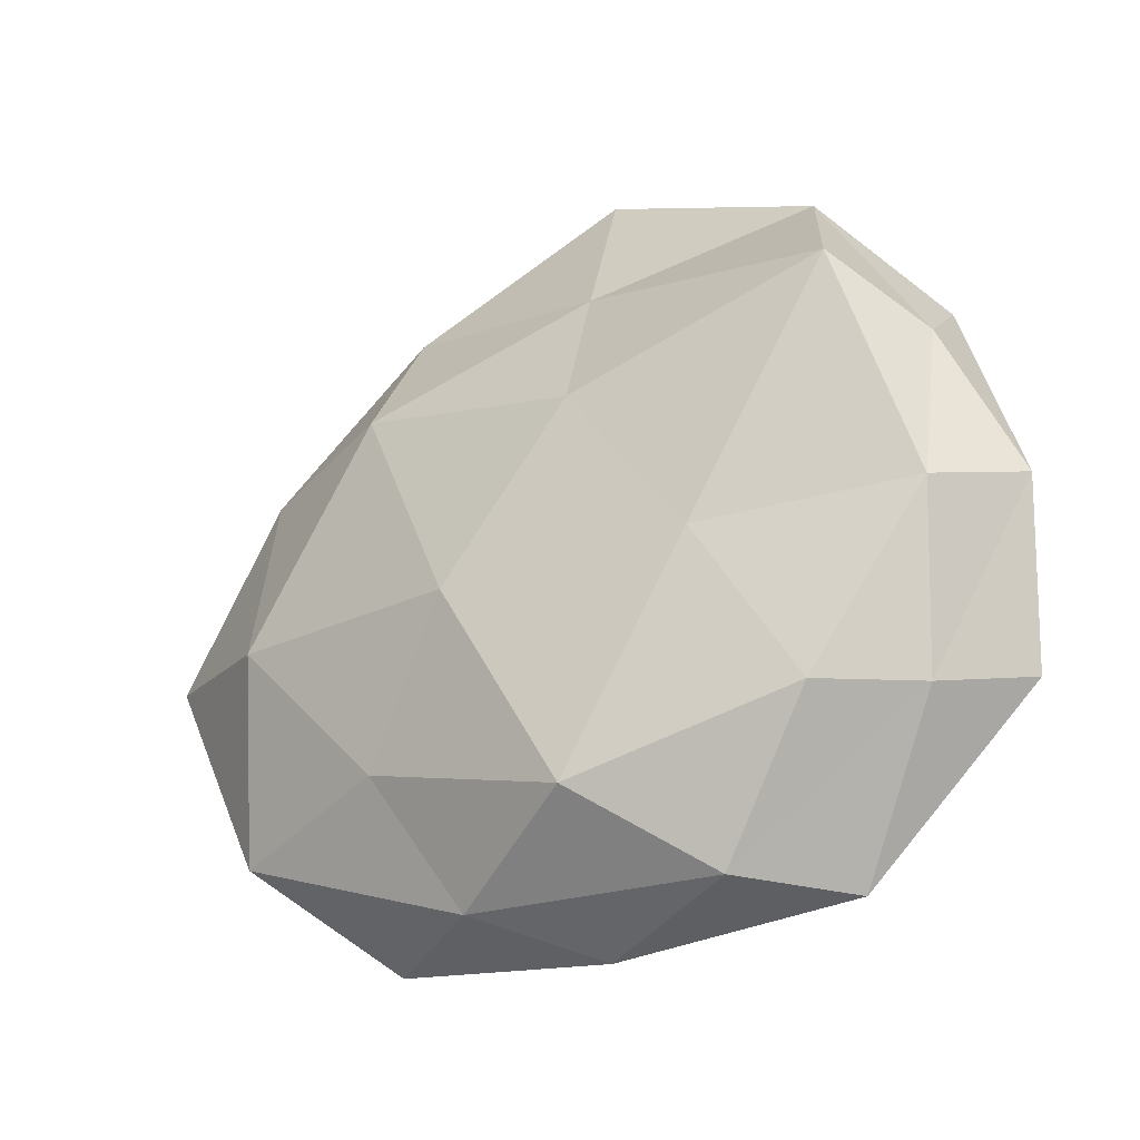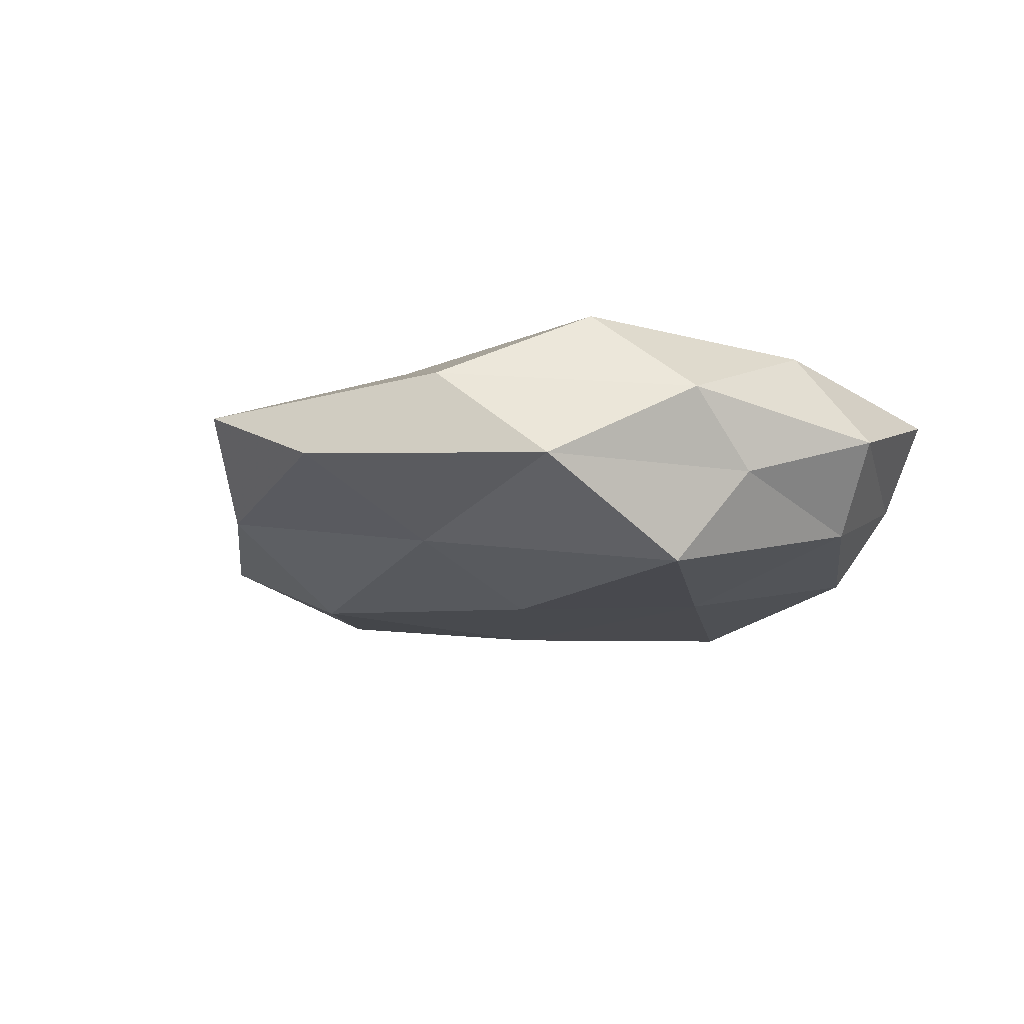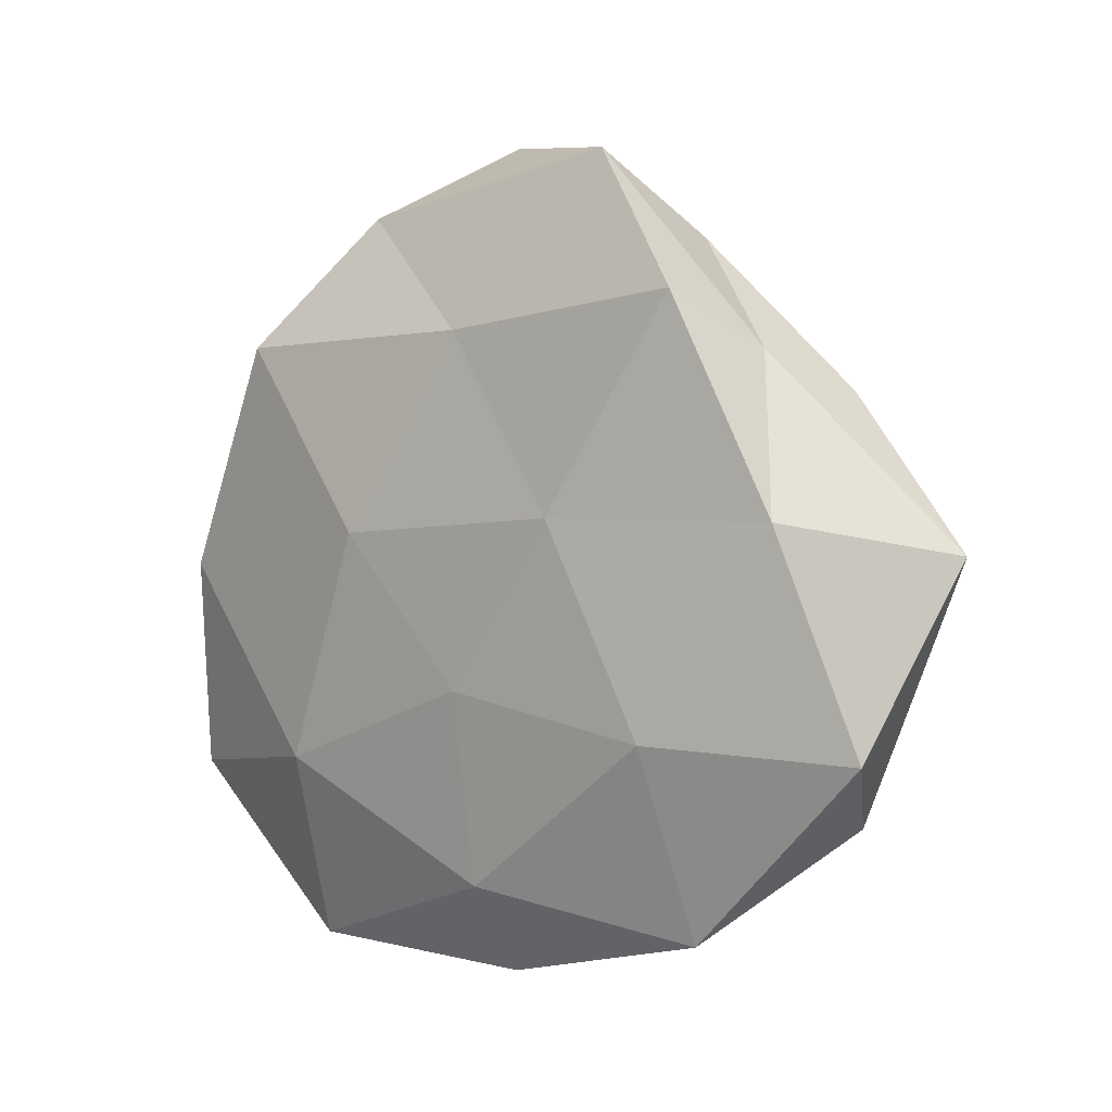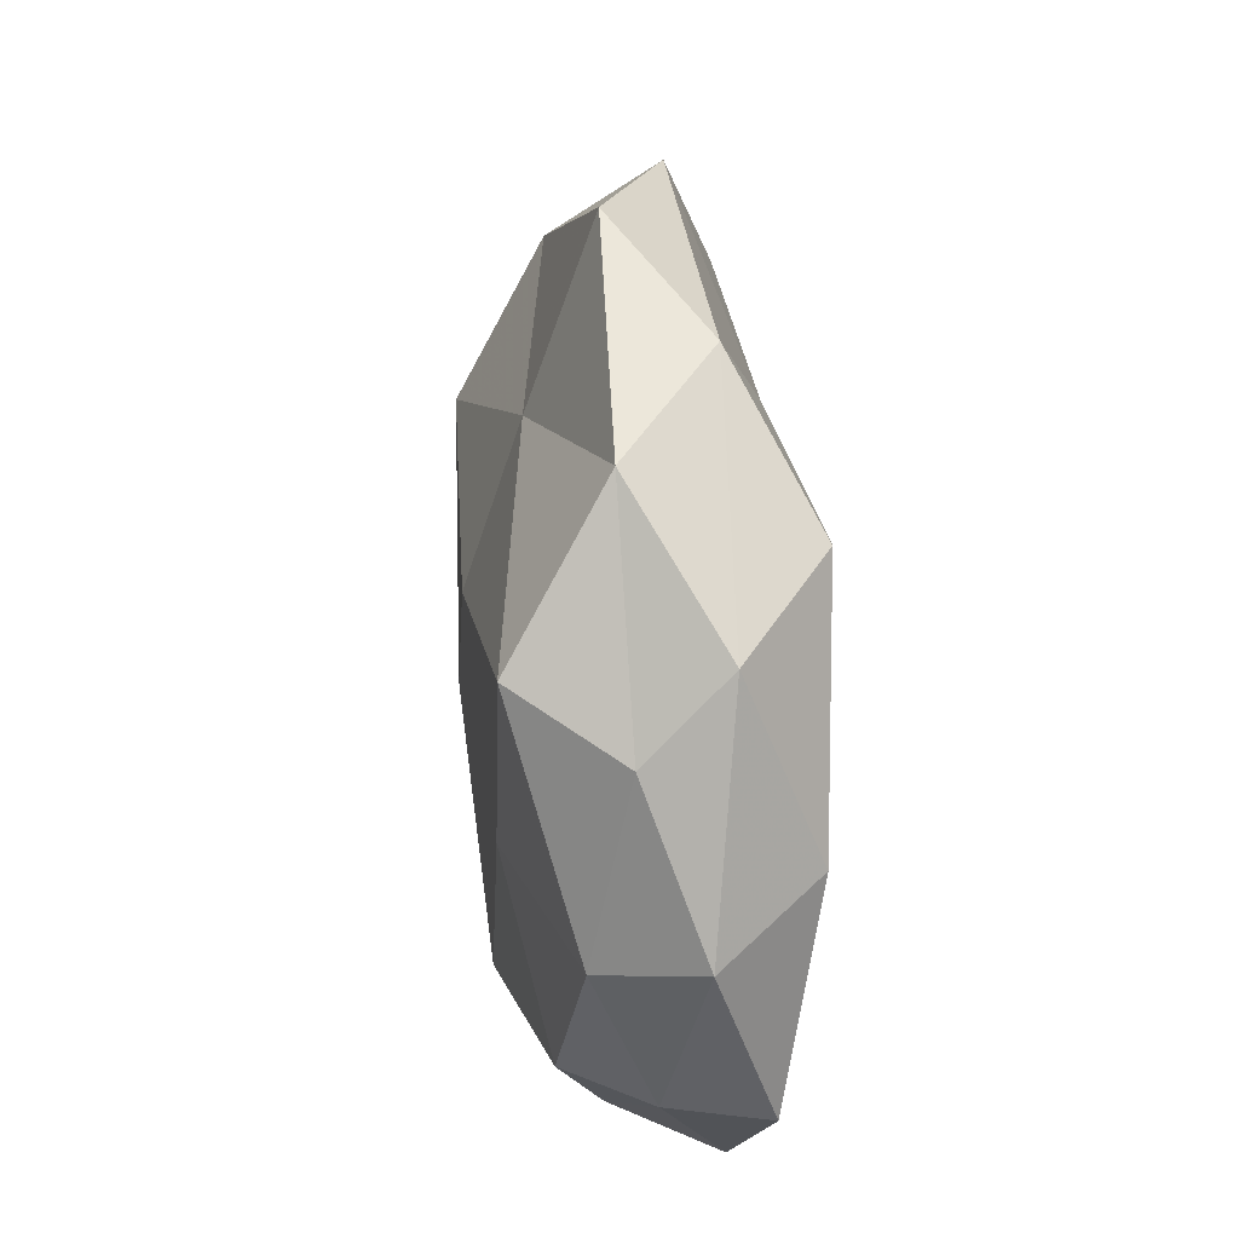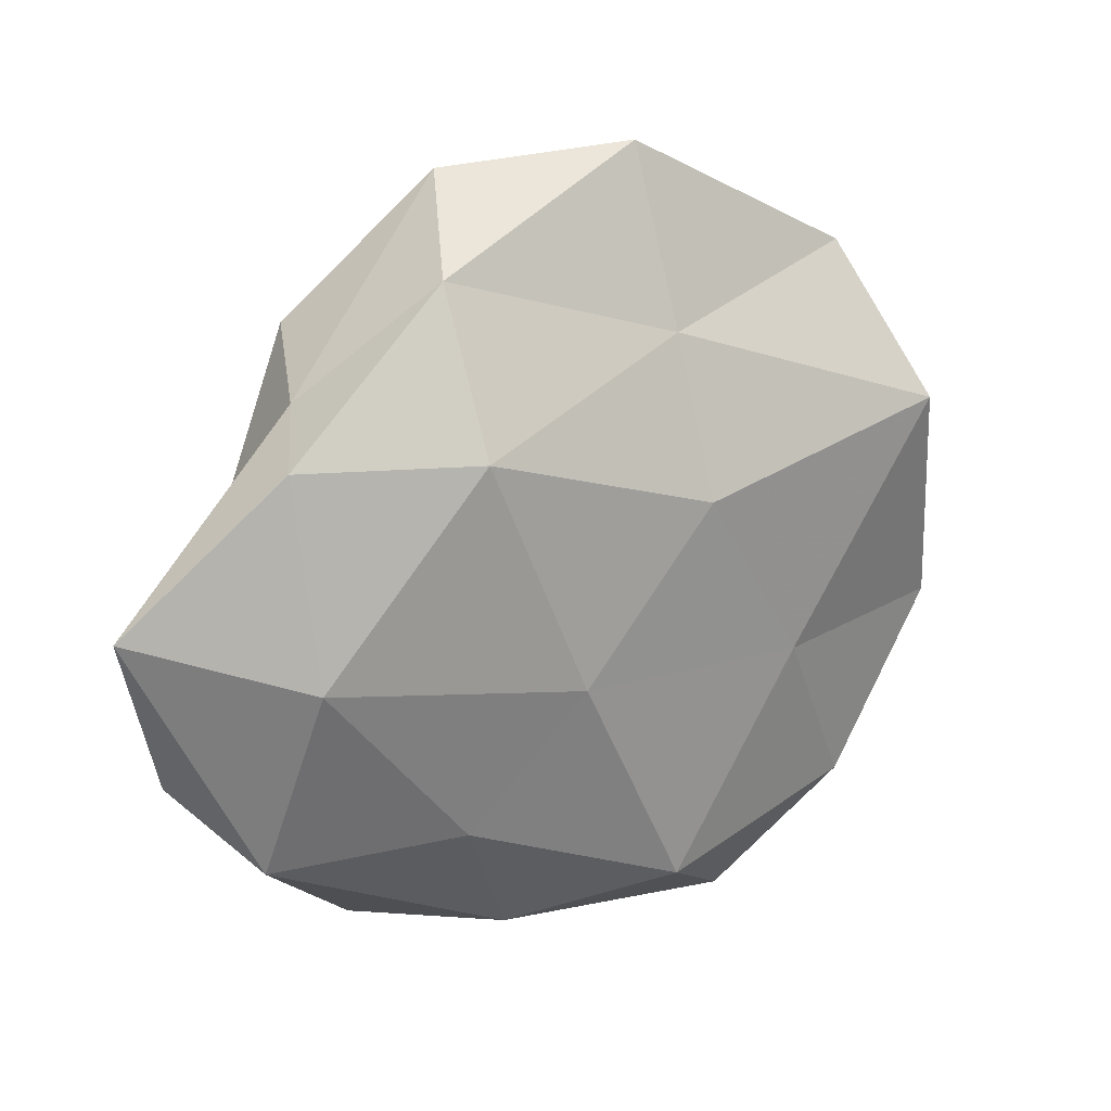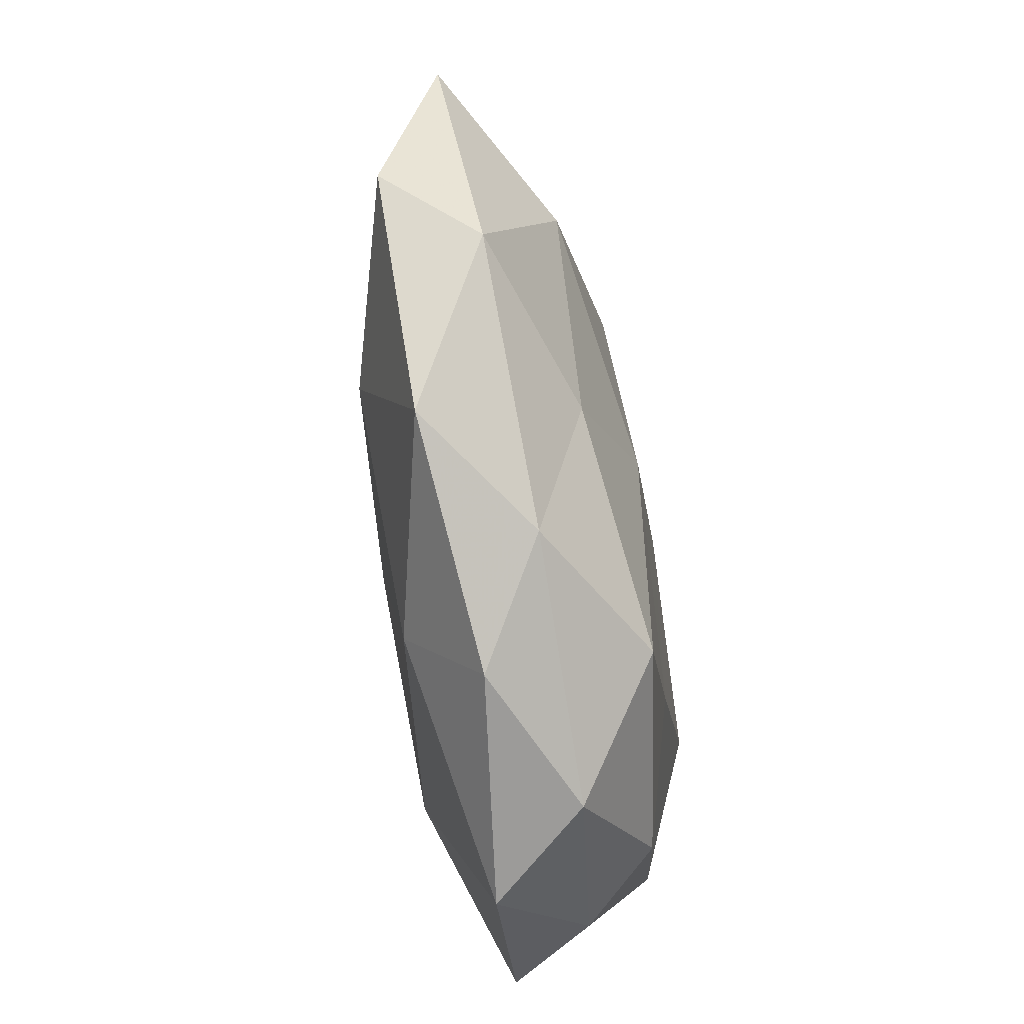
<metadata>
{"format":"obj","ext":"obj","renderer":"f3d","projection":"perspective","resolution":1024,"background":"white","views":[{"elev":-34.1,"azim":-148.0,"up":"+Y"},{"elev":-14.1,"azim":-138.6,"up":"+Z"},{"elev":1.3,"azim":41.2,"up":"+Y"},{"elev":27.8,"azim":-97.4,"up":"+Y"},{"elev":20.0,"azim":147.8,"up":"+Y"},{"elev":-73.1,"azim":99.8,"up":"+Y"}]}
</metadata>
<code>
v 0.02764 0.01379 -0.004851
v -0.02879 0.0007299 0.008154
v 0.0198 -0.0261 0.003718
v -0.01961 -0.01901 -0.007482
v -0.002631 0.03365 -0.002316
v 0.03961 0.002168 -0.0006422
v 0.0009987 -0.0303 0.002027
v -0.002132 -0.02279 -0.01003
v -0.02843 0.01469 0.002554
v 0.002025 -0.008211 0.01027
v 0.01531 -0.0159 -0.007723
v 0.01467 0.02562 -0.004016
v -0.0108 -0.02895 -0.003196
v 0.01853 -0.0113 0.008884
v 0.009736 -0.0266 -0.003414
v -0.02886 -0.005452 -0.006429
v -0.02071 0.02433 -0.003614
v -0.02917 0.008737 -0.003525
v -0.02028 0.01815 0.009482
v -0.01228 0.02831 0.003817
v 0.0242 0.01678 0.001516
v 0.02128 0.02077 0.008704
v -0.003258 0.02014 -0.007349
v -0.03365 -0.002861 0.0005434
v 0.01121 0.004684 0.01036
v 0.007103 -0.004789 -0.01127
v -0.03092 -0.01595 0.005199
v 0.01093 0.03197 0.003693
v 0.002093 -0.02303 0.007971
v -0.02466 0.01275 -0.01106
v -0.01265 -0.005909 -0.0104
v -0.01541 -0.01427 0.009923
v 0.0005701 0.01872 0.008752
v 0.02717 -0.001914 -0.008065
v 0.02869 0.004464 0.006725
v 0.0345 -0.01213 0.004377
v -0.003751 0.007999 -0.01157
v 0.02976 -0.01738 -0.002783
v -0.008261 0.003477 0.01098
v -0.01736 -0.02906 0.004381
v -0.02583 -0.01815 -0.001511
v 0.01475 0.01374 -0.01039
f 4 8 13
f 3 7 15
f 8 11 15
f 13 15 7
f 8 15 13
f 17 18 9
f 2 19 9
f 5 17 20
f 17 9 20
f 20 9 19
f 21 6 1
f 1 12 21
f 23 5 12
f 23 17 5
f 2 9 24
f 24 9 18
f 18 16 24
f 10 14 25
f 26 11 8
f 27 2 24
f 12 5 28
f 20 28 5
f 12 28 21
f 21 28 22
f 29 7 3
f 29 3 14
f 10 29 14
f 30 16 18
f 30 18 17
f 30 17 23
f 31 8 4
f 31 4 16
f 26 8 31
f 31 16 30
f 32 2 27
f 10 32 29
f 19 33 20
f 25 22 33
f 33 28 20
f 33 22 28
f 34 1 6
f 26 34 11
f 35 6 21
f 22 35 21
f 14 35 25
f 25 35 22
f 14 3 36
f 35 36 6
f 14 36 35
f 37 30 23
f 37 26 31
f 37 31 30
f 3 15 38
f 38 15 11
f 34 6 38
f 11 34 38
f 36 3 38
f 38 6 36
f 39 19 2
f 10 25 39
f 39 2 32
f 10 39 32
f 39 33 19
f 25 33 39
f 7 40 13
f 29 40 7
f 32 27 40
f 32 40 29
f 13 41 4
f 16 4 41
f 16 41 24
f 24 41 27
f 40 41 13
f 40 27 41
f 42 12 1
f 23 12 42
f 42 1 34
f 42 34 26
f 37 23 42
f 37 42 26

</code>
